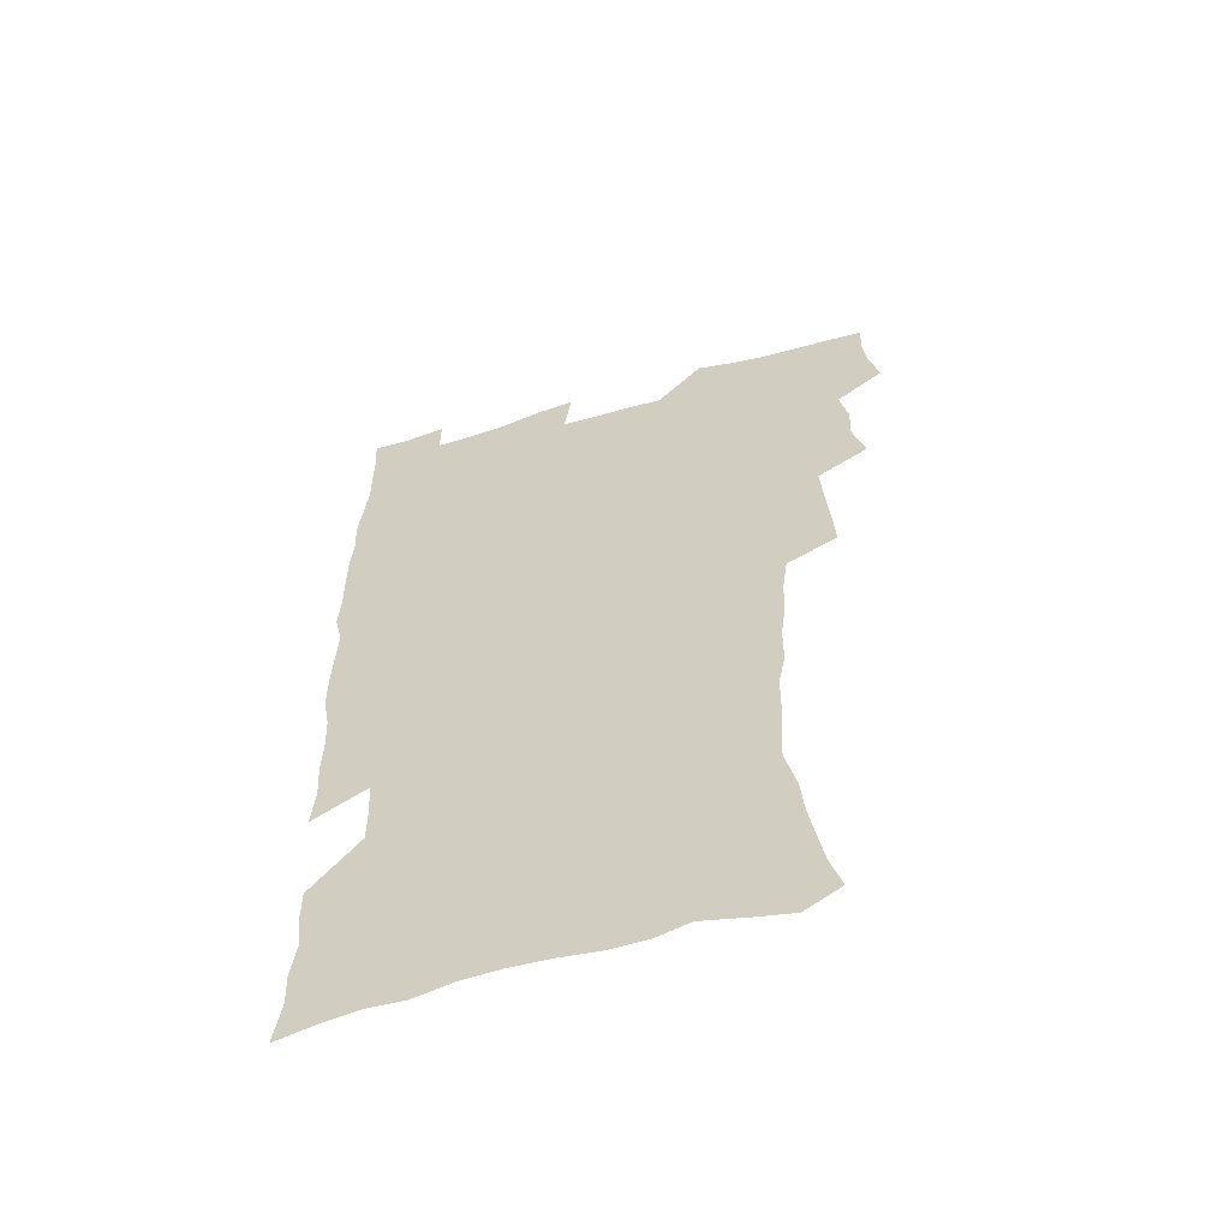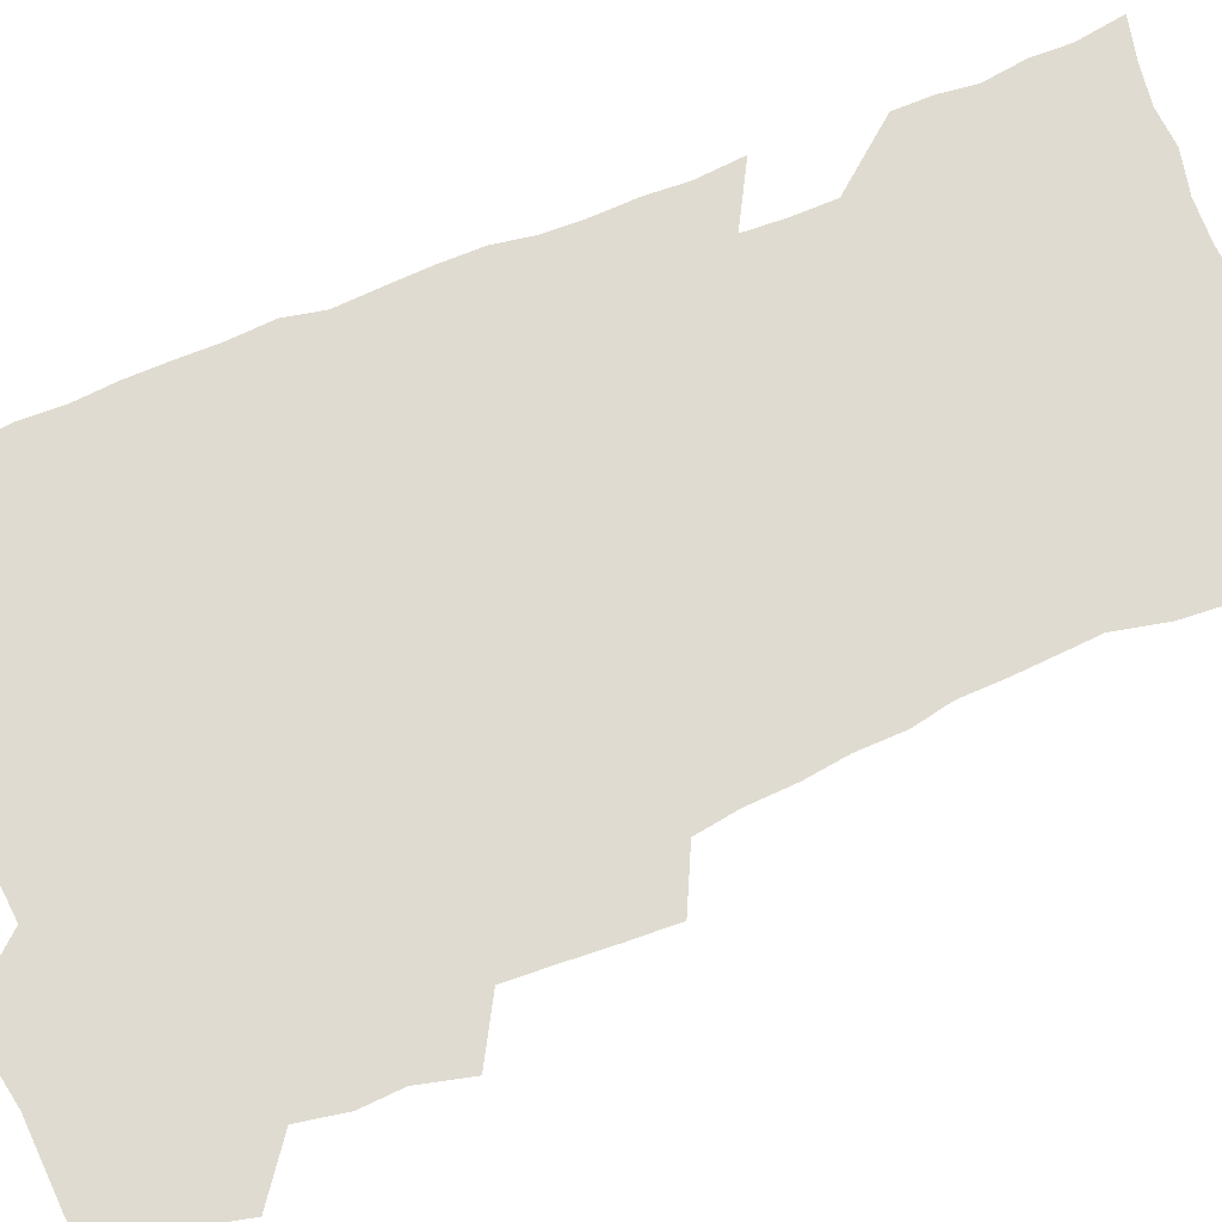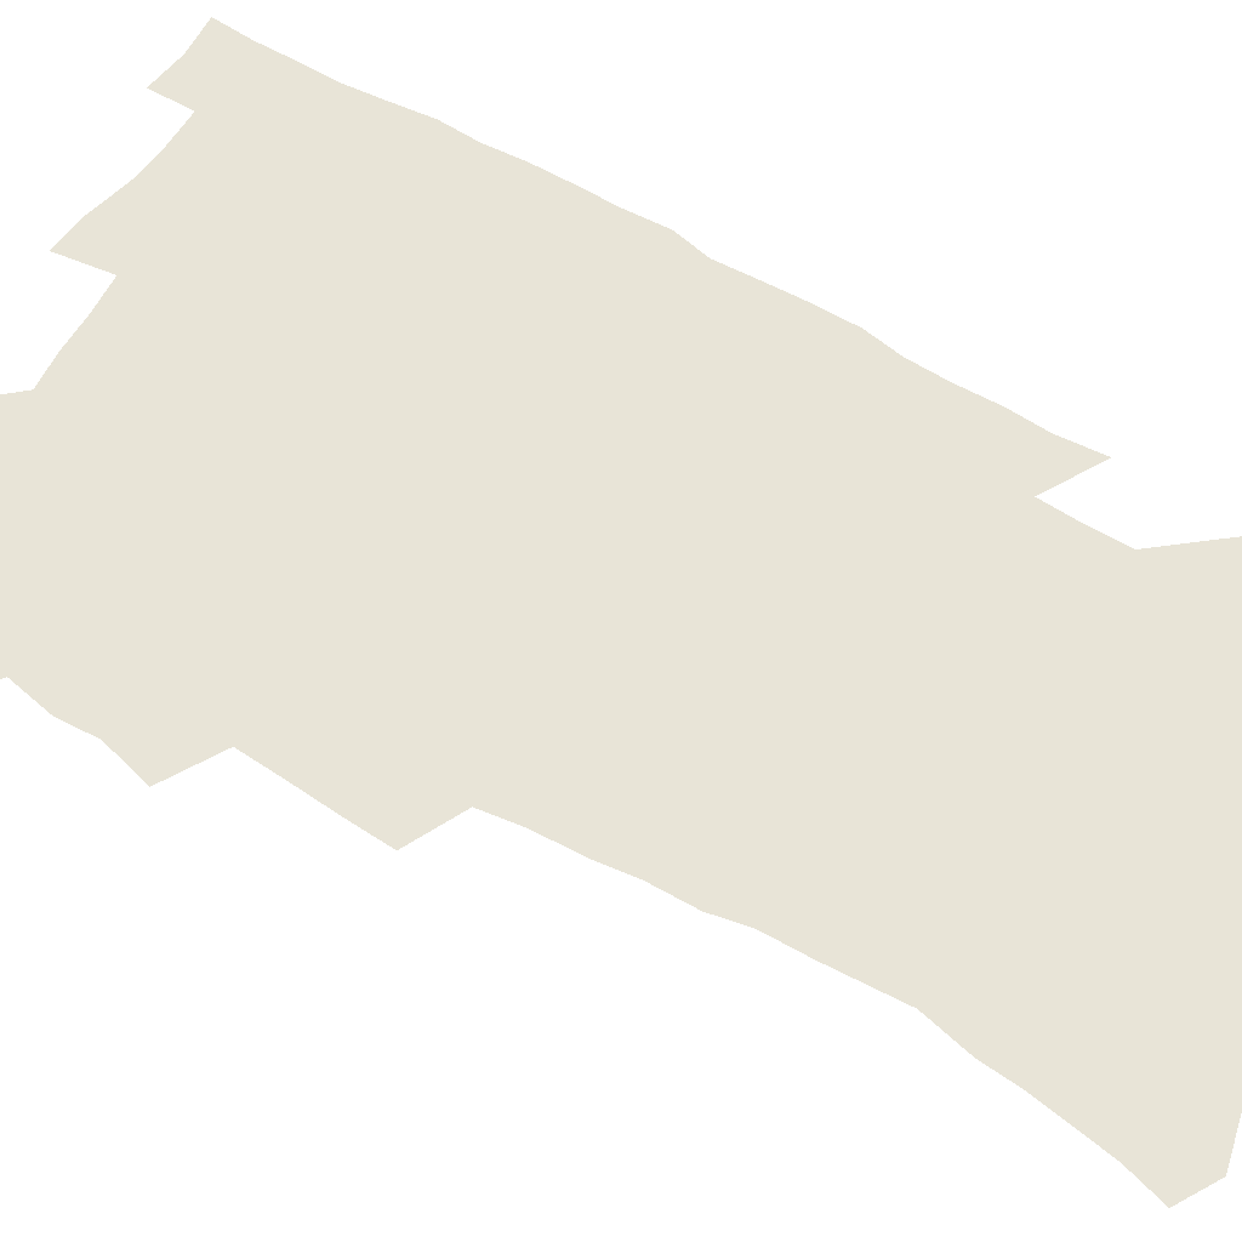
<metadata>
{"format":"obj","ext":"obj","renderer":"f3d","projection":"perspective","resolution":1024,"background":"white","views":[{"elev":-59.9,"azim":-163.4,"up":"+Y"},{"elev":70.0,"azim":-112.9,"up":"+Z"},{"elev":61.3,"azim":-59.4,"up":"+Z"}]}
</metadata>
<code>
v 475.2 522.9 0
v 479.1 538.5 0
v 480.7 553.4 0
v 480.1 568.4 0
v 487.2 457.1 0
v 492.1 475.7 0
v 491.4 491.3 0
v 494.8 508 0
v 495.4 523.3 0
v 497.5 538.4 0
v 496.7 553.4 0
v 495 569.4 0
v 504.5 391.7 0
v 505.6 409.6 0
v 506.9 427.4 0
v 508.1 444.8 0
v 509.4 461.7 0
v 510.5 477.9 0
v 511.4 493.5 0
v 510.8 508.4 0
v 514.1 524 0
v 513.2 538.6 0
v 512 553.6 0
v 510 570 0
v 519.5 176.6 0
v 524 192.1 0
v 526.3 206.3 0
v 528.8 221.3 0
v 530 236 0
v 534.3 254.7 0
v 533.6 268.9 0
v 532.9 284 0
v 532.7 300.8 0
v 530 315 0
v 529.8 332.5 0
v 527.9 348.2 0
v 527.3 365.7 0
v 525.1 381.5 0
v 525.7 399.3 0
v 526.8 416.7 0
v 526.5 432.5 0
v 527.8 449.1 0
v 527.4 464.1 0
v 529 480 0
v 529.8 494.9 0
v 528.6 509.5 0
v 529.2 524.2 0
v 528.4 539 0
v 526.9 554.3 0
v 524.9 570.6 0
v 534 168.2 0
v 540.8 186.2 0
v 541.8 199.4 0
v 544.3 214.8 0
v 549.1 233.7 0
v 549.6 248.7 0
v 550.5 264.2 0
v 548.9 277.6 0
v 548.4 292.8 0
v 548.4 309.6 0
v 547.8 325.6 0
v 546.9 341.3 0
v 544.9 355.9 0
v 545.6 373.5 0
v 543.3 387.8 0
v 543 403.8 0
v 543.6 420.2 0
v 543.1 435.3 0
v 543.4 450.8 0
v 544.6 466.4 0
v 544.2 480.8 0
v 545.3 495.8 0
v 546.4 510.1 0
v 545.4 524.2 0
v 543.5 539.6 0
v 541.3 556.3 0
v 539.2 573 0
v 549.6 171.8 0
v 554.3 188.1 0
v 558.5 205.8 0
v 562.7 224.5 0
v 563.8 239.9 0
v 565.6 256.8 0
v 565.3 271.2 0
v 564.6 285.4 0
v 563 299 0
v 562.6 314.9 0
v 562.3 330.9 0
v 560.9 345.2 0
v 561.2 362.3 0
v 560.5 377.3 0
v 558.9 391.5 0
v 558.8 407.1 0
v 559.1 422.6 0
v 559.7 438.2 0
v 560.1 453.3 0
v 560 467.7 0
v 560.4 482.3 0
v 560.6 496.5 0
v 560.7 510.5 0
v 559.9 524.5 0
v 558.8 539.4 0
v 557.4 554.9 0
v 553.2 576.7 0
v 567.2 176.4 0
v 570.6 192.7 0
v 575.4 213.1 0
v 577.5 230 0
v 577.9 244.7 0
v 578.4 259.9 0
v 578 274.2 0
v 577.7 289 0
v 576.3 302.3 0
v 577.1 320.5 0
v 576.3 334.7 0
v 574.9 348.5 0
v 575.6 366 0
v 574 379.3 0
v 575.3 396.3 0
v 575 410.7 0
v 574.4 424.8 0
v 574.5 439.8 0
v 574.9 454.5 0
v 573.8 468.1 0
v 574.7 482.8 0
v 575.2 497.1 0
v 574.8 510.9 0
v 573.9 525.2 0
v 573.9 538.9 0
v 572.3 554.6 0
v 580.4 172.8 0
v 586 196.2 0
v 589 215.2 0
v 590 231 0
v 590.6 246.5 0
v 590.8 261.5 0
v 591.2 277.5 0
v 590.4 291.2 0
v 589.9 305.9 0
v 590 321.9 0
v 589.5 336.9 0
v 589.4 352.6 0
v 589.2 368 0
v 589.1 382.9 0
v 588.9 397.4 0
v 588.3 410.9 0
v 588.9 426.7 0
v 588.3 440.4 0
v 588.9 455.3 0
v 588.7 469.2 0
v 588.8 483.2 0
v 589.2 497.2 0
v 589.1 511.1 0
v 588.6 525.2 0
v 587.9 539.7 0
v 586.7 555.6 0
v 595.7 172.5 0
v 599.5 194.3 0
v 602.8 218.7 0
v 603.5 234.4 0
v 603.8 249.4 0
v 603.7 263.5 0
v 603.7 278.2 0
v 603.7 294.1 0
v 603.7 309.9 0
v 603.2 323.8 0
v 603.2 339.8 0
v 603.1 354.9 0
v 602.8 369.6 0
v 602.7 384 0
v 602.6 398.5 0
v 602.7 413.1 0
v 602.8 427.7 0
v 603.2 442.5 0
v 603 456 0
v 603.2 470.1 0
v 603.2 483.8 0
v 602.9 497.5 0
v 603.2 511.4 0
v 602.9 525.5 0
v 602.1 540.4 0
v 601.4 555.5 0
v 612.1 174.6 0
v 614 195.8 0
v 615.6 218 0
v 616 234.1 0
v 616.2 249.8 0
v 616.1 262.7 0
v 616.5 280.6 0
v 616.4 294.3 0
v 616.3 309.6 0
v 616.2 325 0
v 616.3 341.6 0
v 616.2 355.6 0
v 616 369.8 0
v 615.9 383.7 0
v 616.1 398.5 0
v 616.2 412.3 0
v 616.4 427.7 0
v 616.6 442.1 0
v 616.7 456 0
v 616.8 470.2 0
v 616.9 484 0
v 617.3 497.8 0
v 617.2 511.6 0
v 617.2 525.4 0
v 616.9 539.8 0
v 615.9 556.3 0
v 613 577.6 0
v 628 175.4 0
v 628.4 197.5 0
v 628.6 217.1 0
v 628.7 234 0
v 628.8 249 0
v 629 265.4 0
v 629 280.6 0
v 629 294.8 0
v 629.1 309.2 0
v 629.2 323.5 0
v 629.2 340.6 0
v 629.2 355.6 0
v 629.3 369.9 0
v 629.3 385 0
v 629.5 398.6 0
v 629.7 413 0
v 630 427.2 0
v 630 442 0
v 630.4 455.6 0
v 630.3 470.3 0
v 630.6 483.7 0
v 630.9 497.6 0
v 631.3 511.5 0
v 631.4 525.6 0
v 631.2 540.3 0
v 630.9 555.5 0
v 628.3 575.9 0
v 643.7 174.6 0
v 642.4 197.2 0
v 641.8 216 0
v 641.8 231.9 0
v 641.5 248.5 0
v 641.9 263.3 0
v 641.6 279.6 0
v 641.6 294.8 0
v 642 308.3 0
v 642 325.9 0
v 642.1 340.1 0
v 642.3 354.7 0
v 642.6 368.9 0
v 642.7 383.7 0
v 642.9 398 0
v 643 412.8 0
v 643.8 426 0
v 643.6 441.3 0
v 644.2 455.2 0
v 644 469.8 0
v 644.3 483.7 0
v 645.1 497.4 0
v 645.3 511.3 0
v 645.8 525.3 0
v 646.2 539.3 0
v 645.8 554.7 0
v 645.1 571.6 0
v 659.5 171.1 0
v 656.8 194.6 0
v 655.3 214 0
v 655 229.9 0
v 655.7 243.9 0
v 654.6 261.9 0
v 654.7 277 0
v 654.8 292.2 0
v 654.9 307.7 0
v 655.4 322.6 0
v 655.6 337.6 0
v 656.1 352.2 0
v 656.1 367.4 0
v 656.3 382.2 0
v 656.7 396.6 0
v 656.9 411.2 0
v 657.4 425.4 0
v 659.3 438.7 0
v 658.4 454.4 0
v 659.2 468.2 0
v 658.8 482.8 0
v 658.9 497.1 0
v 658.9 510.9 0
v 660.5 525 0
v 660.3 539.3 0
v 660.4 554 0
v 660.3 569.9 0
v 674.1 171.9 0
v 672.5 189.4 0
v 669.8 210 0
v 669.3 226 0
v 668.4 242.5 0
v 668.3 257.7 0
v 668.1 273.2 0
v 668.2 288.8 0
v 669.2 303.2 0
v 669.1 319.3 0
v 671 332.5 0
v 670.2 349.2 0
v 670.7 363.9 0
v 671.1 378.8 0
v 672.2 392.9 0
v 671.8 408.5 0
v 671.7 423.7 0
v 672.9 437.8 0
v 672.6 453.1 0
v 673.3 467.3 0
v 673.1 482.1 0
v 673.4 496.3 0
v 676.1 510.5 0
v 675.5 524.9 0
v 674.9 539.5 0
v 675 554 0
v 675.2 569.6 0
v 675 586.5 0
v 689.2 169.6 0
v 686.1 189.1 0
v 684.7 205.7 0
v 684.7 220.6 0
v 683.1 237.6 0
v 681.9 253.6 0
v 682.6 267.2 0
v 682.6 283.1 0
v 683.5 298.5 0
v 683.9 314.3 0
v 684.6 329.6 0
v 685 344.8 0
v 685.8 359.6 0
v 686.4 374.6 0
v 688.1 388.9 0
v 687.8 404.7 0
v 687.9 420 0
v 689 434.7 0
v 688.5 450.3 0
v 688.5 465.3 0
v 690.2 479.6 0
v 689.5 494.8 0
v 691.2 509.3 0
v 690.1 524.9 0
v 689.9 539.5 0
v 689.5 553.8 0
v 690.1 568.7 0
v 690.7 584 0
v 704.7 165.9 0
v 702 184 0
v 702.5 198.3 0
v 700.4 215 0
v 702.2 228.1 0
v 702.2 242.7 0
v 705.5 286 0
v 704.1 303.7 0
v 705.1 319.2 0
v 704.7 335.7 0
v 705.3 351.2 0
v 707.8 365.5 0
v 708 381.3 0
v 707.4 397.7 0
v 706.7 414.2 0
v 709.7 428.5 0
v 708.9 444.8 0
v 709.2 460.4 0
v 709.1 476.1 0
v 708 492 0
v 708.7 507.1 0
v 706.9 523.5 0
v 705.4 539.3 0
v 705.7 554.1 0
v 705.5 568.9 0
v 706.4 584.7 0
f 8 9 1
f 1 9 2
f 9 10 2
f 2 10 3
f 10 11 3
f 3 11 4
f 11 12 4
f 16 17 5
f 5 17 6
f 17 18 6
f 6 18 7
f 18 19 7
f 7 19 8
f 19 20 8
f 8 20 9
f 20 21 9
f 9 21 10
f 21 22 10
f 10 22 11
f 22 23 11
f 11 23 12
f 23 24 12
f 38 39 13
f 13 39 14
f 39 40 14
f 14 40 15
f 40 41 15
f 15 41 16
f 41 42 16
f 16 42 17
f 42 43 17
f 17 43 18
f 43 44 18
f 18 44 19
f 44 45 19
f 19 45 20
f 45 46 20
f 20 46 21
f 46 47 21
f 21 47 22
f 47 48 22
f 22 48 23
f 48 49 23
f 23 49 24
f 49 50 24
f 51 52 25
f 25 52 26
f 52 53 26
f 26 53 27
f 53 54 27
f 27 54 28
f 54 55 28
f 28 55 29
f 55 56 29
f 29 56 30
f 56 57 30
f 30 57 31
f 57 58 31
f 31 58 32
f 58 59 32
f 32 59 33
f 59 60 33
f 33 60 34
f 60 61 34
f 34 61 35
f 61 62 35
f 35 62 36
f 62 63 36
f 36 63 37
f 63 64 37
f 37 64 38
f 64 65 38
f 38 65 39
f 65 66 39
f 39 66 40
f 66 67 40
f 40 67 41
f 67 68 41
f 41 68 42
f 68 69 42
f 42 69 43
f 69 70 43
f 43 70 44
f 70 71 44
f 44 71 45
f 71 72 45
f 45 72 46
f 72 73 46
f 46 73 47
f 73 74 47
f 47 74 48
f 74 75 48
f 48 75 49
f 75 76 49
f 49 76 50
f 76 77 50
f 51 78 52
f 78 79 52
f 52 79 53
f 79 80 53
f 53 80 54
f 80 81 54
f 54 81 55
f 81 82 55
f 55 82 56
f 82 83 56
f 56 83 57
f 83 84 57
f 57 84 58
f 84 85 58
f 58 85 59
f 85 86 59
f 59 86 60
f 86 87 60
f 60 87 61
f 87 88 61
f 61 88 62
f 88 89 62
f 62 89 63
f 89 90 63
f 63 90 64
f 90 91 64
f 64 91 65
f 91 92 65
f 65 92 66
f 92 93 66
f 66 93 67
f 93 94 67
f 67 94 68
f 94 95 68
f 68 95 69
f 95 96 69
f 69 96 70
f 96 97 70
f 70 97 71
f 97 98 71
f 71 98 72
f 98 99 72
f 72 99 73
f 99 100 73
f 73 100 74
f 100 101 74
f 74 101 75
f 101 102 75
f 75 102 76
f 102 103 76
f 76 103 77
f 103 104 77
f 78 105 79
f 105 106 79
f 79 106 80
f 106 107 80
f 80 107 81
f 107 108 81
f 81 108 82
f 108 109 82
f 82 109 83
f 109 110 83
f 83 110 84
f 110 111 84
f 84 111 85
f 111 112 85
f 85 112 86
f 112 113 86
f 86 113 87
f 113 114 87
f 87 114 88
f 114 115 88
f 88 115 89
f 115 116 89
f 89 116 90
f 116 117 90
f 90 117 91
f 117 118 91
f 91 118 92
f 118 119 92
f 92 119 93
f 119 120 93
f 93 120 94
f 120 121 94
f 94 121 95
f 121 122 95
f 95 122 96
f 122 123 96
f 96 123 97
f 123 124 97
f 97 124 98
f 124 125 98
f 98 125 99
f 125 126 99
f 99 126 100
f 126 127 100
f 100 127 101
f 127 128 101
f 101 128 102
f 128 129 102
f 102 129 103
f 129 130 103
f 103 130 104
f 105 131 106
f 131 132 106
f 106 132 107
f 132 133 107
f 107 133 108
f 133 134 108
f 108 134 109
f 134 135 109
f 109 135 110
f 135 136 110
f 110 136 111
f 136 137 111
f 111 137 112
f 137 138 112
f 112 138 113
f 138 139 113
f 113 139 114
f 139 140 114
f 114 140 115
f 140 141 115
f 115 141 116
f 141 142 116
f 116 142 117
f 142 143 117
f 117 143 118
f 143 144 118
f 118 144 119
f 144 145 119
f 119 145 120
f 145 146 120
f 120 146 121
f 146 147 121
f 121 147 122
f 147 148 122
f 122 148 123
f 148 149 123
f 123 149 124
f 149 150 124
f 124 150 125
f 150 151 125
f 125 151 126
f 151 152 126
f 126 152 127
f 152 153 127
f 127 153 128
f 153 154 128
f 128 154 129
f 154 155 129
f 129 155 130
f 155 156 130
f 131 157 132
f 157 158 132
f 132 158 133
f 158 159 133
f 133 159 134
f 159 160 134
f 134 160 135
f 160 161 135
f 135 161 136
f 161 162 136
f 136 162 137
f 162 163 137
f 137 163 138
f 163 164 138
f 138 164 139
f 164 165 139
f 139 165 140
f 165 166 140
f 140 166 141
f 166 167 141
f 141 167 142
f 167 168 142
f 142 168 143
f 168 169 143
f 143 169 144
f 169 170 144
f 144 170 145
f 170 171 145
f 145 171 146
f 171 172 146
f 146 172 147
f 172 173 147
f 147 173 148
f 173 174 148
f 148 174 149
f 174 175 149
f 149 175 150
f 175 176 150
f 150 176 151
f 176 177 151
f 151 177 152
f 177 178 152
f 152 178 153
f 178 179 153
f 153 179 154
f 179 180 154
f 154 180 155
f 180 181 155
f 155 181 156
f 181 182 156
f 157 183 158
f 183 184 158
f 158 184 159
f 184 185 159
f 159 185 160
f 185 186 160
f 160 186 161
f 186 187 161
f 161 187 162
f 187 188 162
f 162 188 163
f 188 189 163
f 163 189 164
f 189 190 164
f 164 190 165
f 190 191 165
f 165 191 166
f 191 192 166
f 166 192 167
f 192 193 167
f 167 193 168
f 193 194 168
f 168 194 169
f 194 195 169
f 169 195 170
f 195 196 170
f 170 196 171
f 196 197 171
f 171 197 172
f 197 198 172
f 172 198 173
f 198 199 173
f 173 199 174
f 199 200 174
f 174 200 175
f 200 201 175
f 175 201 176
f 201 202 176
f 176 202 177
f 202 203 177
f 177 203 178
f 203 204 178
f 178 204 179
f 204 205 179
f 179 205 180
f 205 206 180
f 180 206 181
f 206 207 181
f 181 207 182
f 207 208 182
f 183 210 184
f 210 211 184
f 184 211 185
f 211 212 185
f 185 212 186
f 212 213 186
f 186 213 187
f 213 214 187
f 187 214 188
f 214 215 188
f 188 215 189
f 215 216 189
f 189 216 190
f 216 217 190
f 190 217 191
f 217 218 191
f 191 218 192
f 218 219 192
f 192 219 193
f 219 220 193
f 193 220 194
f 220 221 194
f 194 221 195
f 221 222 195
f 195 222 196
f 222 223 196
f 196 223 197
f 223 224 197
f 197 224 198
f 224 225 198
f 198 225 199
f 225 226 199
f 199 226 200
f 226 227 200
f 200 227 201
f 227 228 201
f 201 228 202
f 228 229 202
f 202 229 203
f 229 230 203
f 203 230 204
f 230 231 204
f 204 231 205
f 231 232 205
f 205 232 206
f 232 233 206
f 206 233 207
f 233 234 207
f 207 234 208
f 234 235 208
f 208 235 209
f 235 236 209
f 210 237 211
f 237 238 211
f 211 238 212
f 238 239 212
f 212 239 213
f 239 240 213
f 213 240 214
f 240 241 214
f 214 241 215
f 241 242 215
f 215 242 216
f 242 243 216
f 216 243 217
f 243 244 217
f 217 244 218
f 244 245 218
f 218 245 219
f 245 246 219
f 219 246 220
f 246 247 220
f 220 247 221
f 247 248 221
f 221 248 222
f 248 249 222
f 222 249 223
f 249 250 223
f 223 250 224
f 250 251 224
f 224 251 225
f 251 252 225
f 225 252 226
f 252 253 226
f 226 253 227
f 253 254 227
f 227 254 228
f 254 255 228
f 228 255 229
f 255 256 229
f 229 256 230
f 256 257 230
f 230 257 231
f 257 258 231
f 231 258 232
f 258 259 232
f 232 259 233
f 259 260 233
f 233 260 234
f 260 261 234
f 234 261 235
f 261 262 235
f 235 262 236
f 262 263 236
f 237 264 238
f 264 265 238
f 238 265 239
f 265 266 239
f 239 266 240
f 266 267 240
f 240 267 241
f 267 268 241
f 241 268 242
f 268 269 242
f 242 269 243
f 269 270 243
f 243 270 244
f 270 271 244
f 244 271 245
f 271 272 245
f 245 272 246
f 272 273 246
f 246 273 247
f 273 274 247
f 247 274 248
f 274 275 248
f 248 275 249
f 275 276 249
f 249 276 250
f 276 277 250
f 250 277 251
f 277 278 251
f 251 278 252
f 278 279 252
f 252 279 253
f 279 280 253
f 253 280 254
f 280 281 254
f 254 281 255
f 281 282 255
f 255 282 256
f 282 283 256
f 256 283 257
f 283 284 257
f 257 284 258
f 284 285 258
f 258 285 259
f 285 286 259
f 259 286 260
f 286 287 260
f 260 287 261
f 287 288 261
f 261 288 262
f 288 289 262
f 262 289 263
f 289 290 263
f 264 291 265
f 291 292 265
f 265 292 266
f 292 293 266
f 266 293 267
f 293 294 267
f 267 294 268
f 294 295 268
f 268 295 269
f 295 296 269
f 269 296 270
f 296 297 270
f 270 297 271
f 297 298 271
f 271 298 272
f 298 299 272
f 272 299 273
f 299 300 273
f 273 300 274
f 300 301 274
f 274 301 275
f 301 302 275
f 275 302 276
f 302 303 276
f 276 303 277
f 303 304 277
f 277 304 278
f 304 305 278
f 278 305 279
f 305 306 279
f 279 306 280
f 306 307 280
f 280 307 281
f 307 308 281
f 281 308 282
f 308 309 282
f 282 309 283
f 309 310 283
f 283 310 284
f 310 311 284
f 284 311 285
f 311 312 285
f 285 312 286
f 312 313 286
f 286 313 287
f 313 314 287
f 287 314 288
f 314 315 288
f 288 315 289
f 315 316 289
f 289 316 290
f 316 317 290
f 291 319 292
f 319 320 292
f 292 320 293
f 320 321 293
f 293 321 294
f 321 322 294
f 294 322 295
f 322 323 295
f 295 323 296
f 323 324 296
f 296 324 297
f 324 325 297
f 297 325 298
f 325 326 298
f 298 326 299
f 326 327 299
f 299 327 300
f 327 328 300
f 300 328 301
f 328 329 301
f 301 329 302
f 329 330 302
f 302 330 303
f 330 331 303
f 303 331 304
f 331 332 304
f 304 332 305
f 332 333 305
f 305 333 306
f 333 334 306
f 306 334 307
f 334 335 307
f 307 335 308
f 335 336 308
f 308 336 309
f 336 337 309
f 309 337 310
f 337 338 310
f 310 338 311
f 338 339 311
f 311 339 312
f 339 340 312
f 312 340 313
f 340 341 313
f 313 341 314
f 341 342 314
f 314 342 315
f 342 343 315
f 315 343 316
f 343 344 316
f 316 344 317
f 344 345 317
f 317 345 318
f 345 346 318
f 319 347 320
f 347 348 320
f 320 348 321
f 348 349 321
f 321 349 322
f 349 350 322
f 322 350 323
f 350 351 323
f 323 351 324
f 351 352 324
f 324 352 325
f 327 353 328
f 353 354 328
f 328 354 329
f 354 355 329
f 329 355 330
f 355 356 330
f 330 356 331
f 356 357 331
f 331 357 332
f 357 358 332
f 332 358 333
f 358 359 333
f 333 359 334
f 359 360 334
f 334 360 335
f 360 361 335
f 335 361 336
f 361 362 336
f 336 362 337
f 362 363 337
f 337 363 338
f 363 364 338
f 338 364 339
f 364 365 339
f 339 365 340
f 365 366 340
f 340 366 341
f 366 367 341
f 341 367 342
f 367 368 342
f 342 368 343
f 368 369 343
f 343 369 344
f 369 370 344
f 344 370 345
f 370 371 345
f 345 371 346
f 371 372 346

</code>
